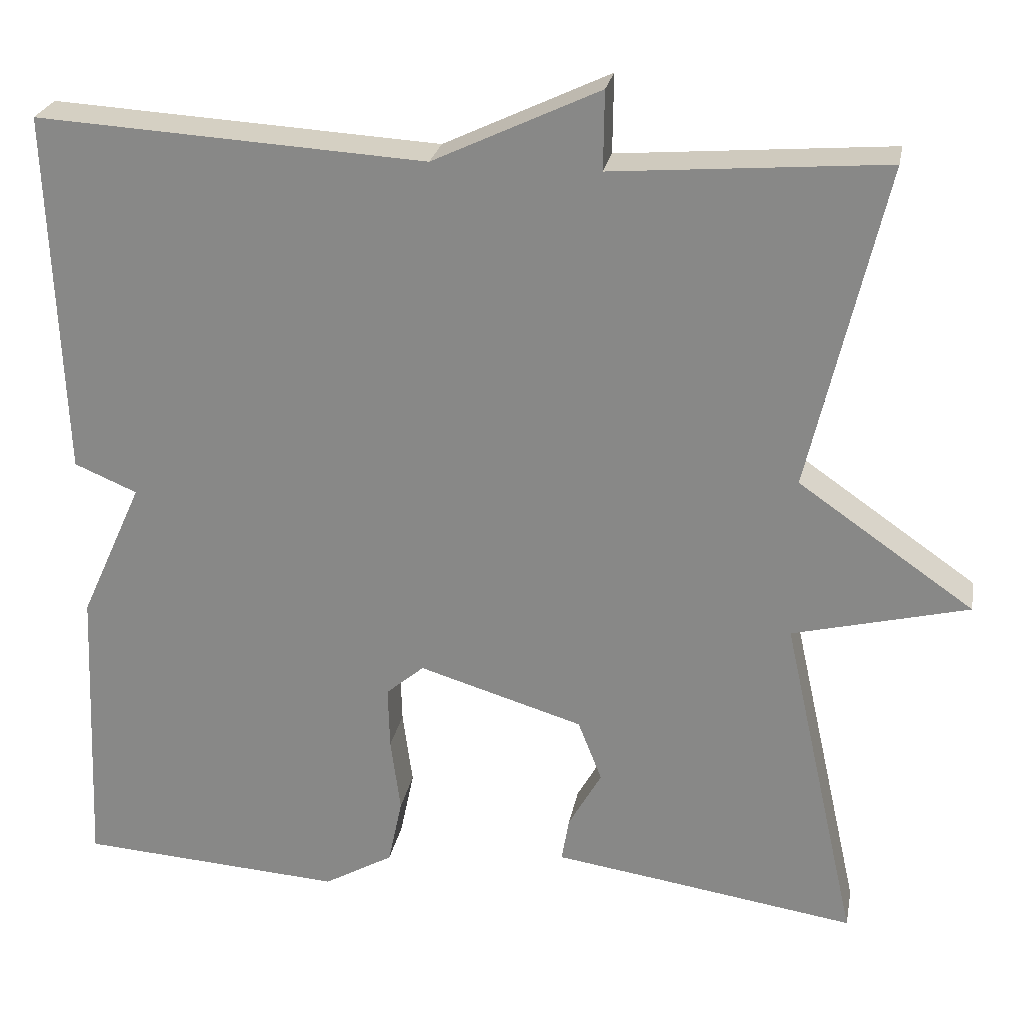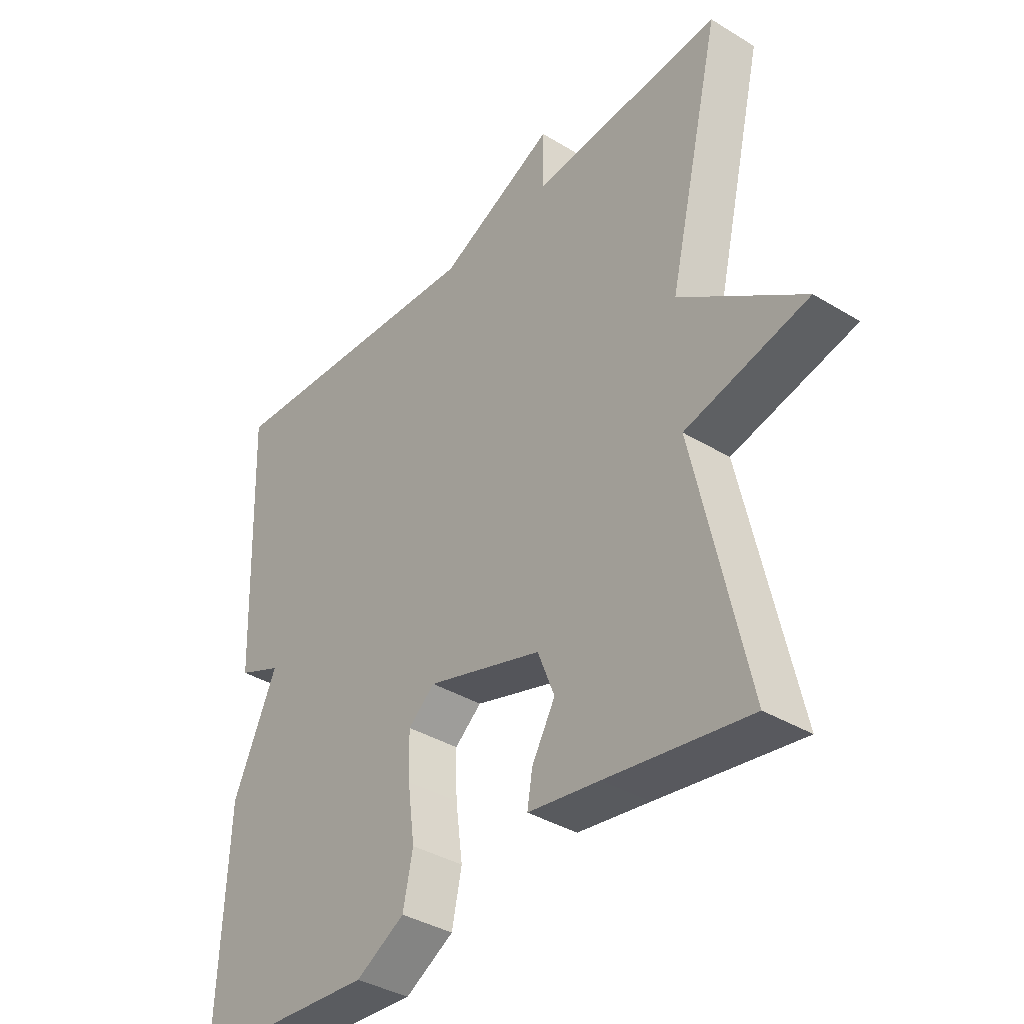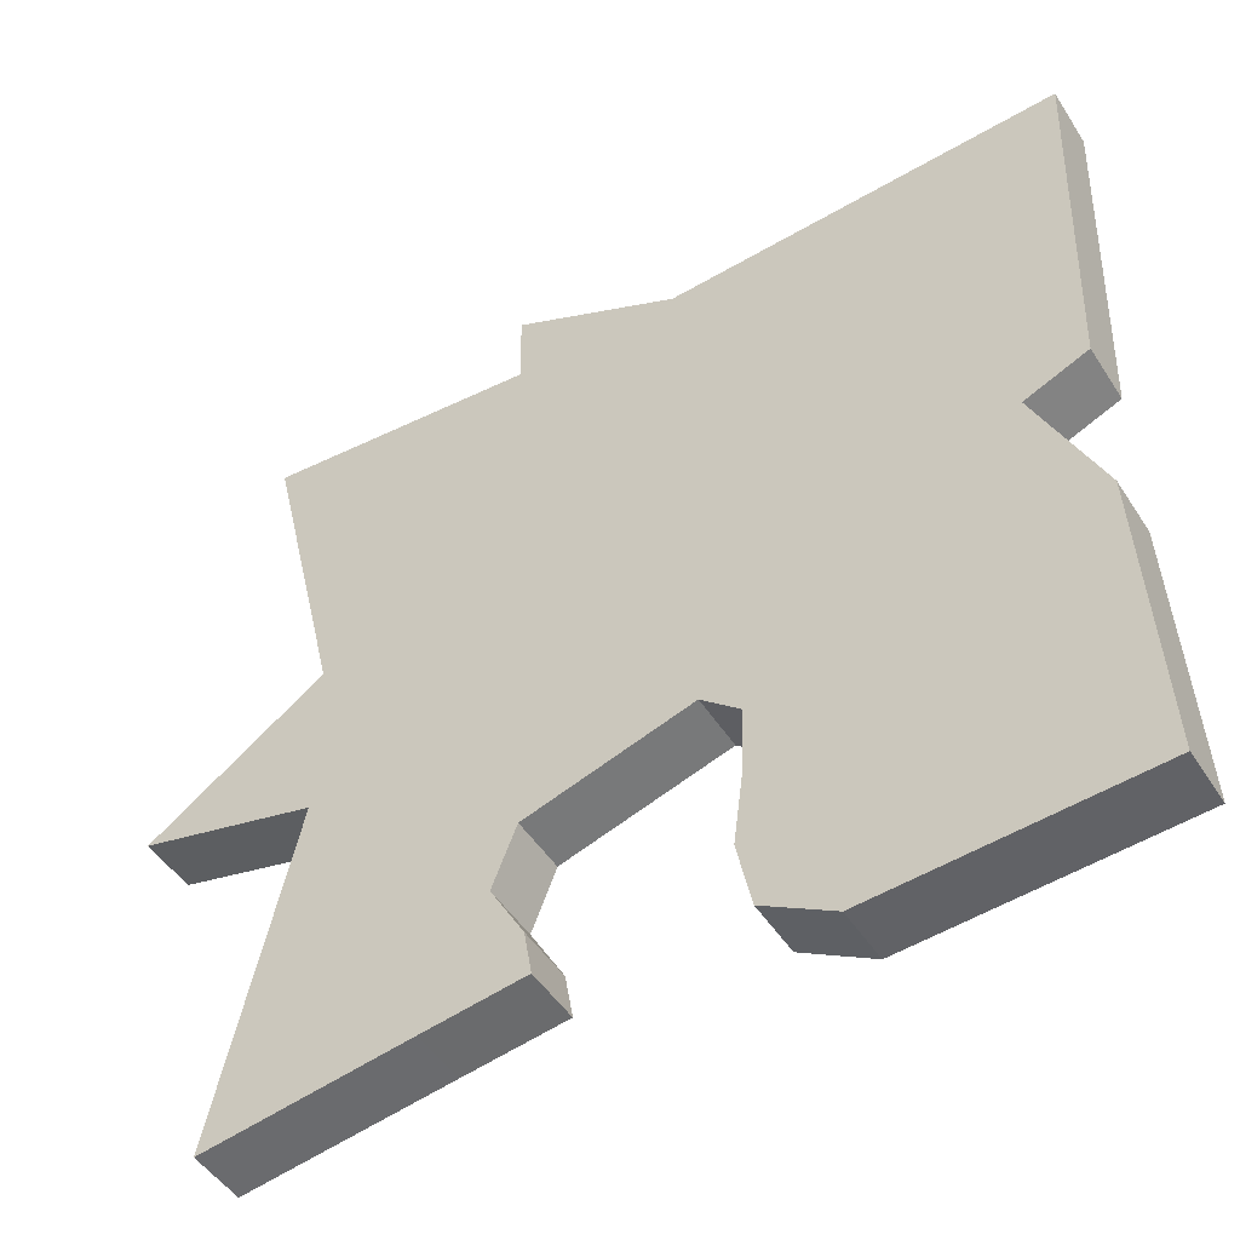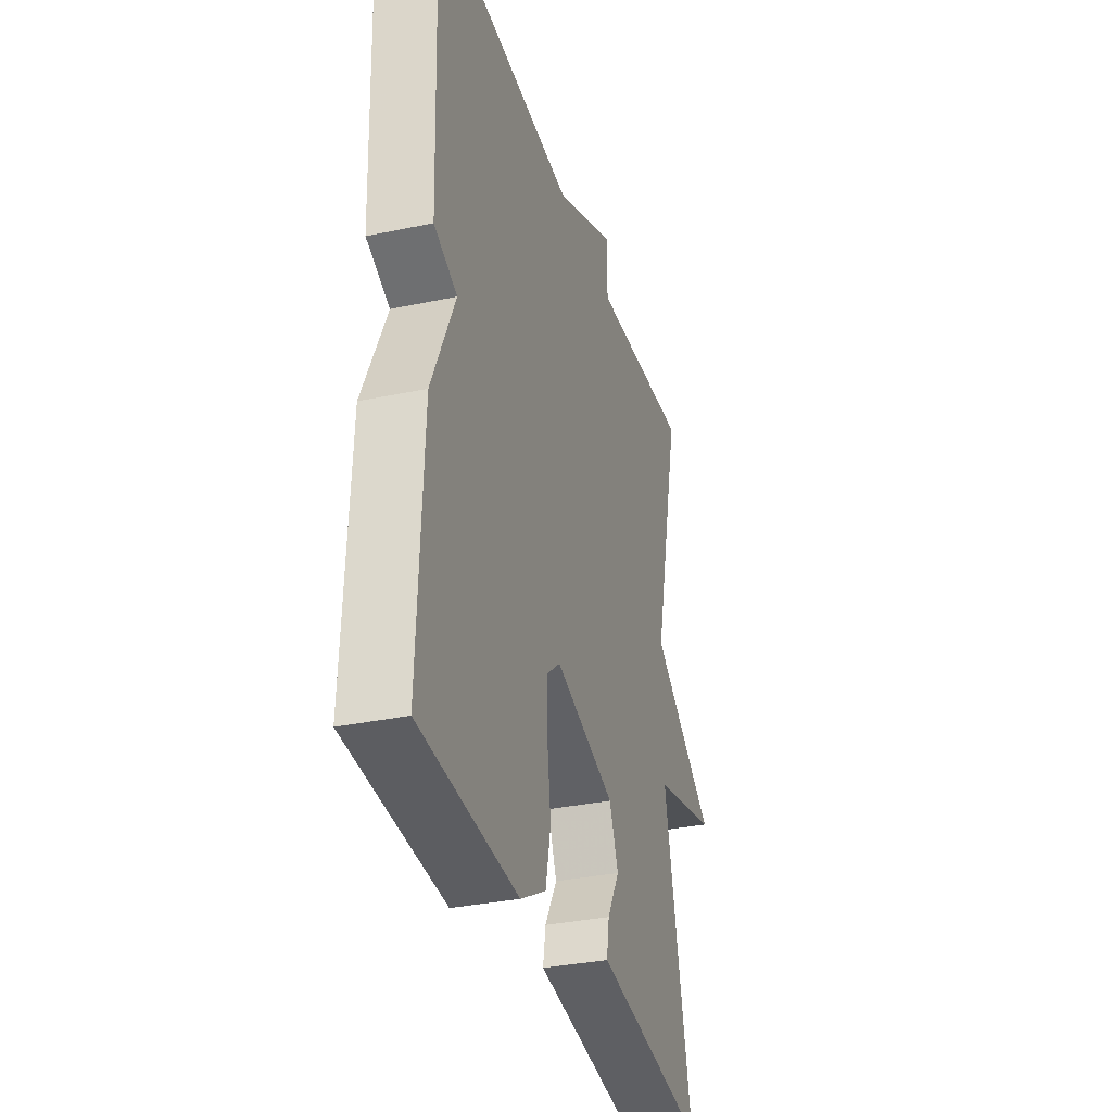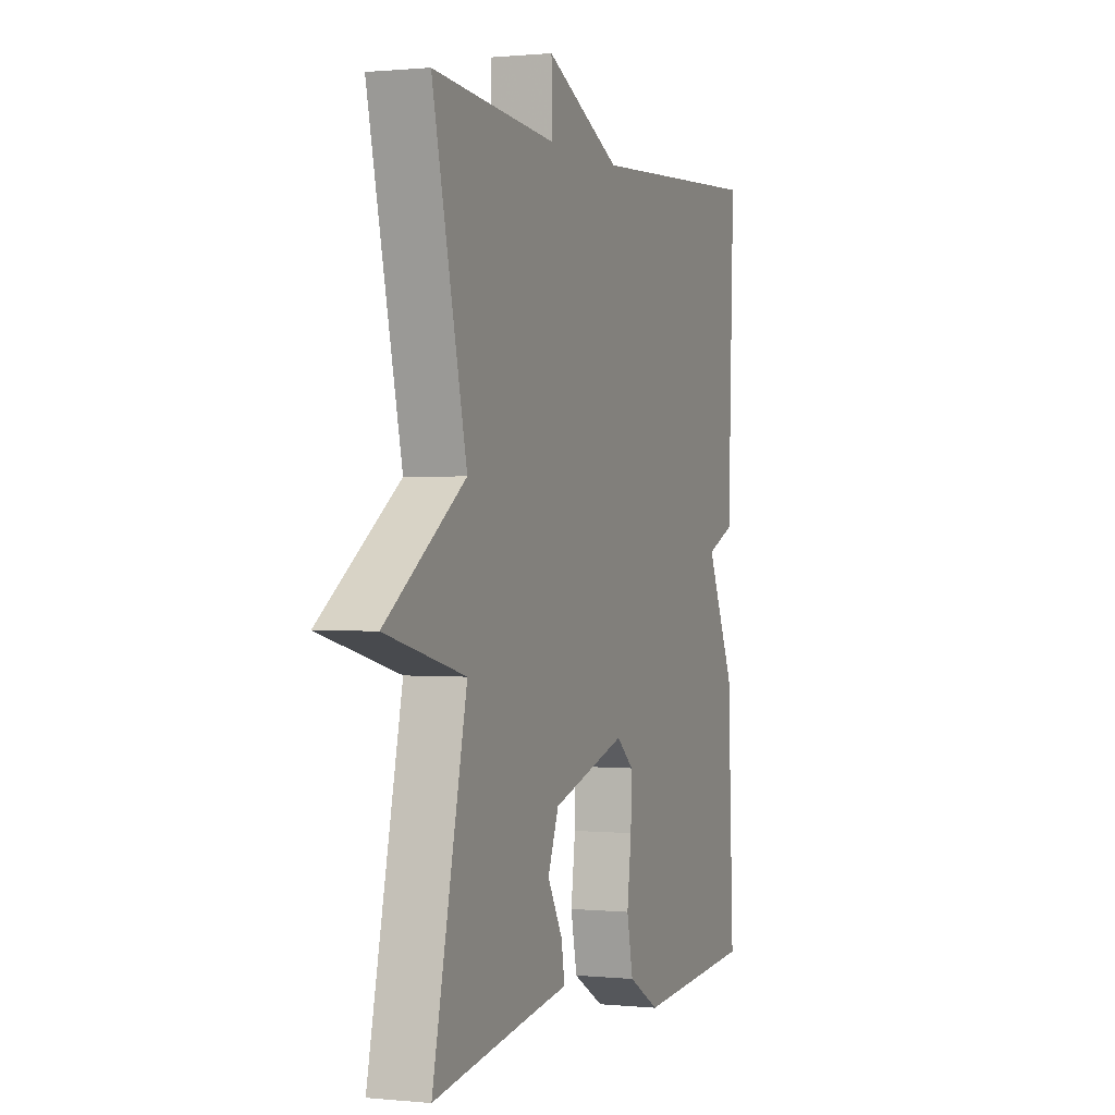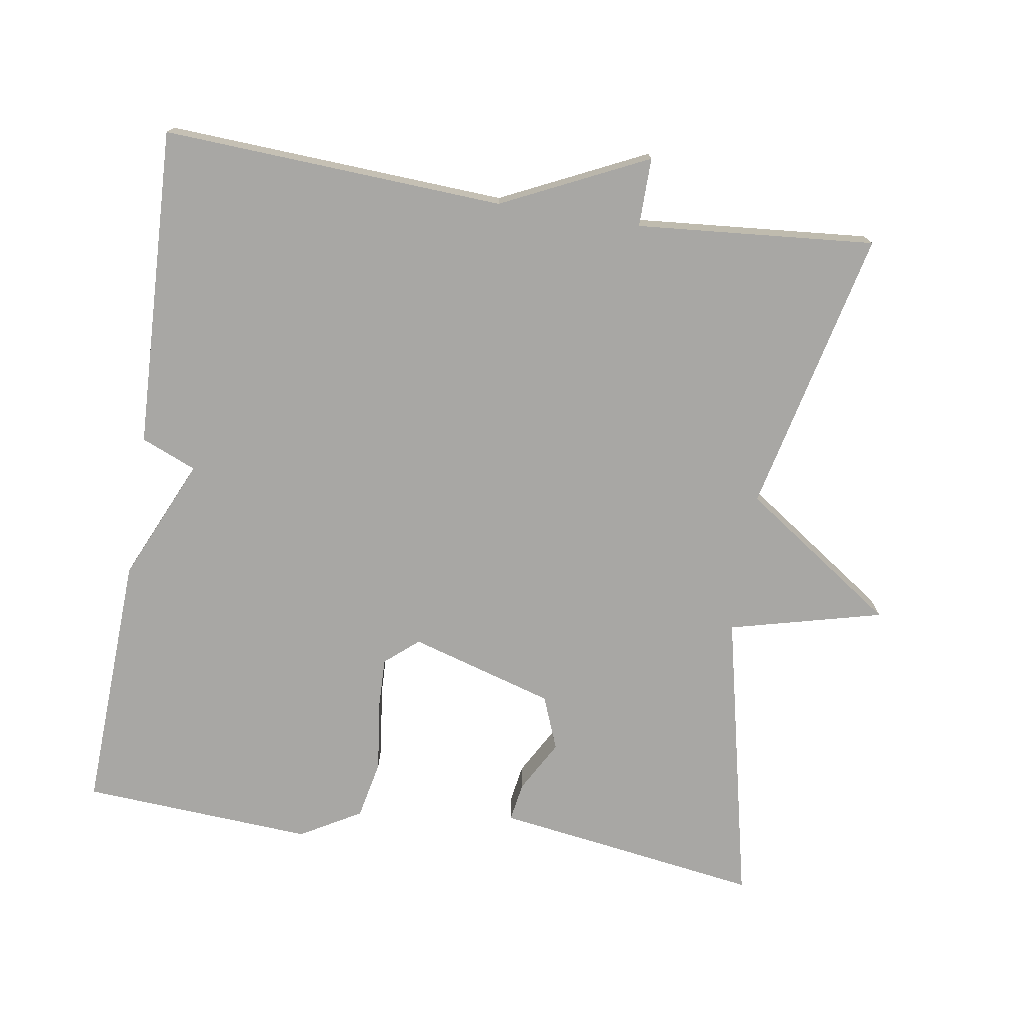
<metadata>
{"format":"obj","ext":"obj","renderer":"f3d","projection":"perspective","resolution":1024,"background":"white","views":[{"elev":25.3,"azim":10.6,"up":"+Z"},{"elev":-37.3,"azim":51.9,"up":"+Z"},{"elev":-48.5,"azim":-148.6,"up":"+Z"},{"elev":-33.4,"azim":-73.8,"up":"+Z"},{"elev":0.6,"azim":110.6,"up":"+Z"},{"elev":-74.6,"azim":-8.9,"up":"+Y"}]}
</metadata>
<code>
v 0.5 0.07 -0.5
v 0.255 0.07 -0.463
v 0.132 0.07 -0.445
v 0.141 0.07 -0.391
v 0.181 0.07 -0.32
v 0.152 0.07 -0.246
v -0.047 0.07 -0.186
v -0.093 0.07 -0.225
v -0.091 0.07 -0.301
v -0.079 0.07 -0.392
v -0.096 0.07 -0.473
v -0.18 0.07 -0.521
v -0.5 0.07 -0.5
v -0.484 0.07 -0.142
v -0.408 0.07 0.026
v -0.484 0.07 0.058
v -0.5 0.07 0.5
v -0.029 0.07 0.473
v 0.172 0.07 0.568
v 0.171 0.07 0.473
v 0.5 0.07 0.5
v 0.409 0.07 0.108
v 0.621 0.07 -0.039
v 0.409 0.07 -0.092
v 0.5 0 -0.5
v 0.255 0 -0.463
v 0.132 0 -0.445
v 0.141 0 -0.391
v 0.181 0 -0.32
v 0.152 0 -0.246
v -0.047 0 -0.186
v -0.093 0 -0.225
v -0.091 0 -0.301
v -0.079 0 -0.392
v -0.096 0 -0.473
v -0.18 0 -0.521
v -0.5 0 -0.5
v -0.484 0 -0.142
v -0.408 0 0.026
v -0.484 0 0.058
v -0.5 0 0.5
v -0.029 0 0.473
v 0.172 0 0.568
v 0.171 0 0.473
v 0.5 0 0.5
v 0.409 0 0.108
v 0.621 0 -0.039
v 0.409 0 -0.092
f 22 23 24
f 20 21 22
f 20 22 24
f 18 19 20
f 24 1 2
f 20 24 2
f 18 20 2
f 15 16 17 18
f 13 14 15
f 12 13 15
f 11 12 15
f 10 11 15
f 9 10 15
f 8 9 15
f 7 8 15 18
f 6 7 18
f 5 6 18 2
f 2 3 4 5
f 48 47 46
f 46 45 44
f 48 46 44
f 44 43 42
f 26 25 48
f 26 48 44
f 26 44 42
f 42 41 40 39
f 39 38 37
f 39 37 36
f 39 36 35
f 39 35 34
f 39 34 33
f 39 33 32
f 42 39 32 31
f 42 31 30
f 26 42 30 29
f 29 28 27 26
f 1 25 26 2
f 2 26 27 3
f 3 27 28 4
f 4 28 29 5
f 5 29 30 6
f 6 30 31 7
f 7 31 32 8
f 8 32 33 9
f 9 33 34 10
f 10 34 35 11
f 11 35 36 12
f 12 36 37 13
f 13 37 38 14
f 14 38 39 15
f 15 39 40 16
f 16 40 41 17
f 17 41 42 18
f 18 42 43 19
f 19 43 44 20
f 20 44 45 21
f 21 45 46 22
f 22 46 47 23
f 23 47 48 24
f 24 48 25 1

</code>
